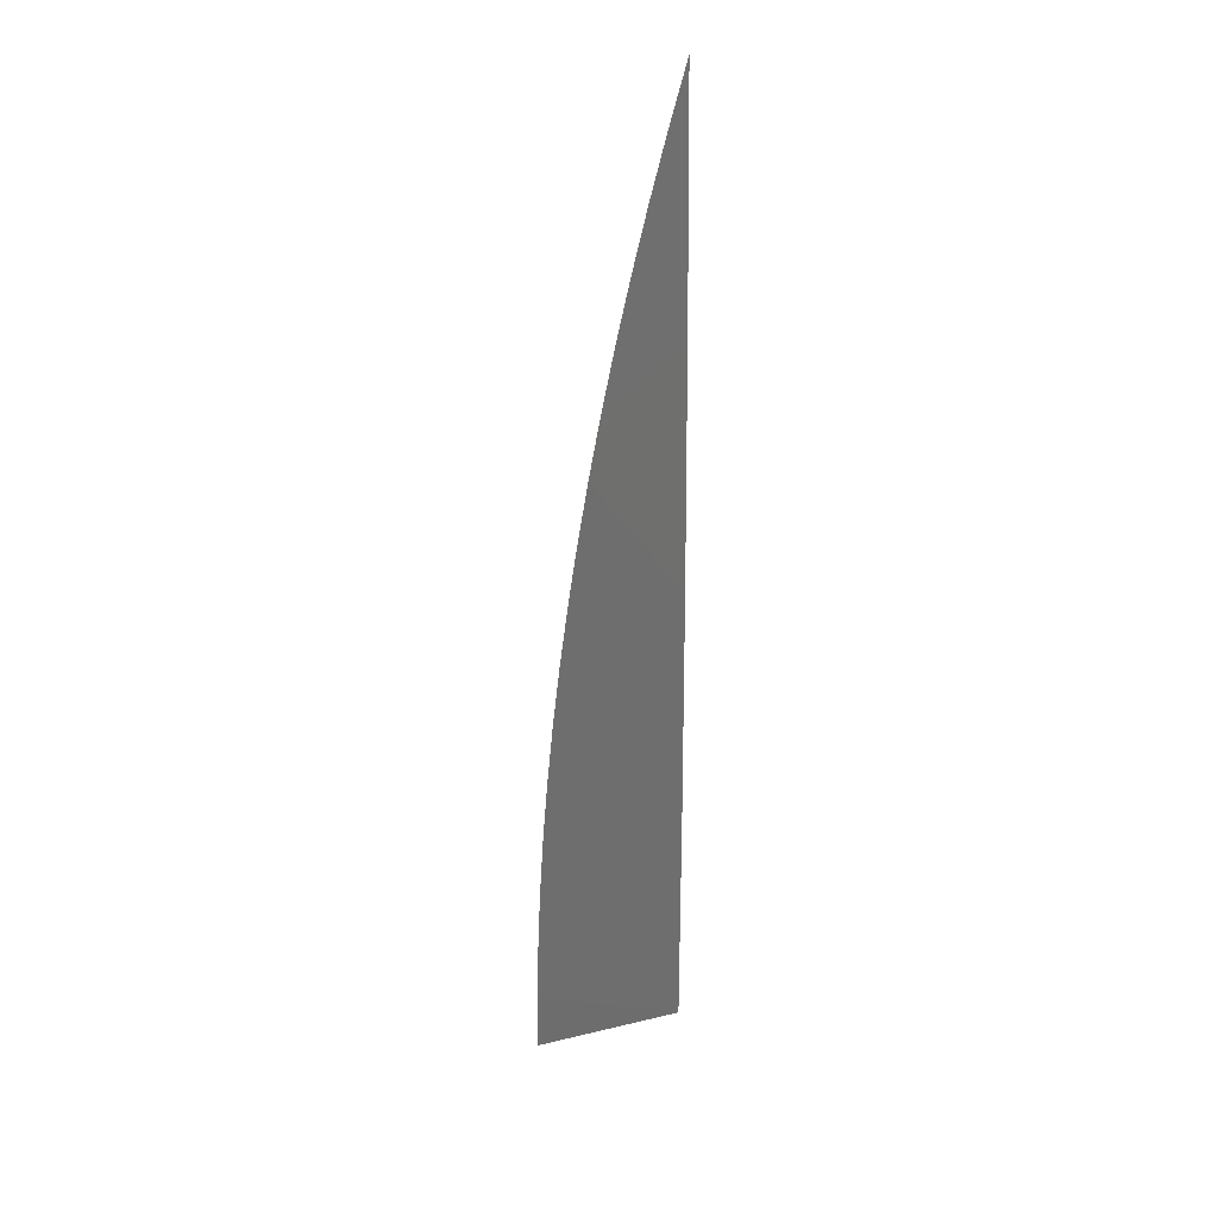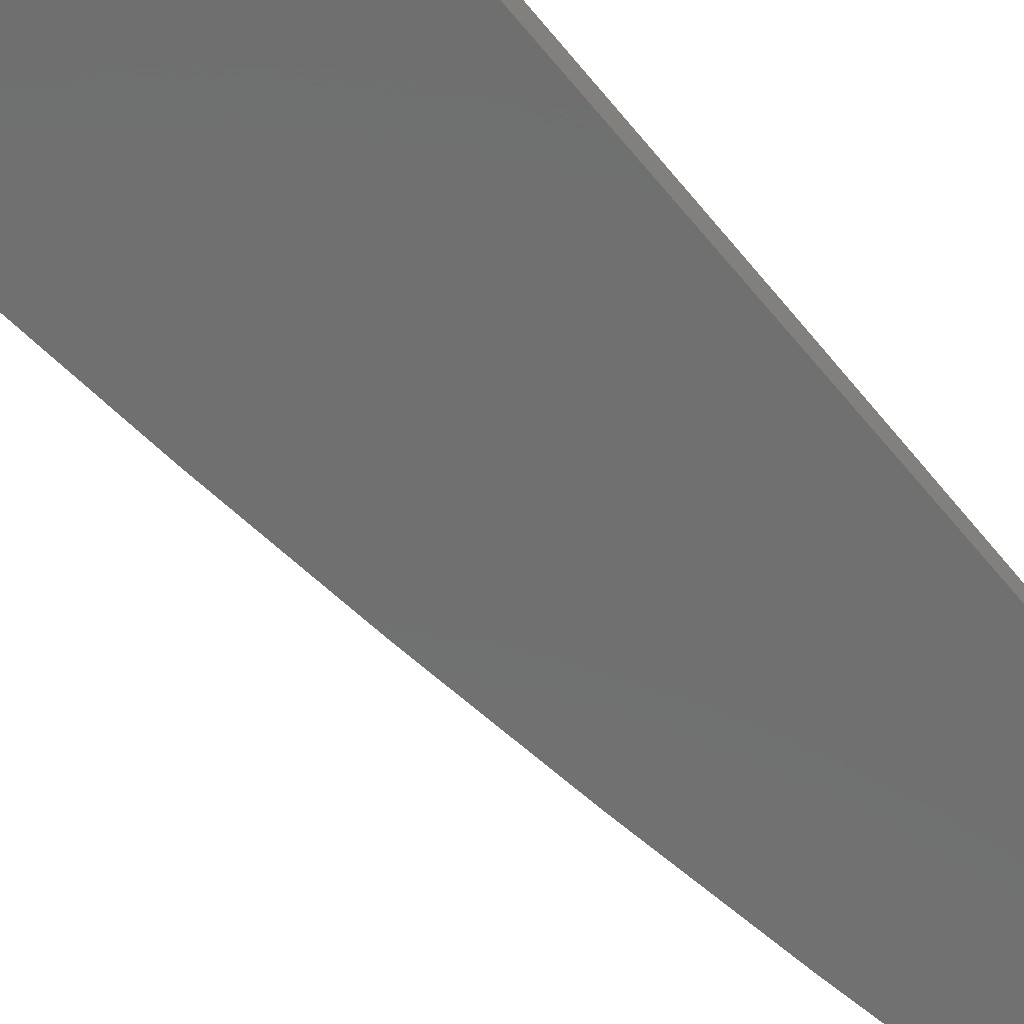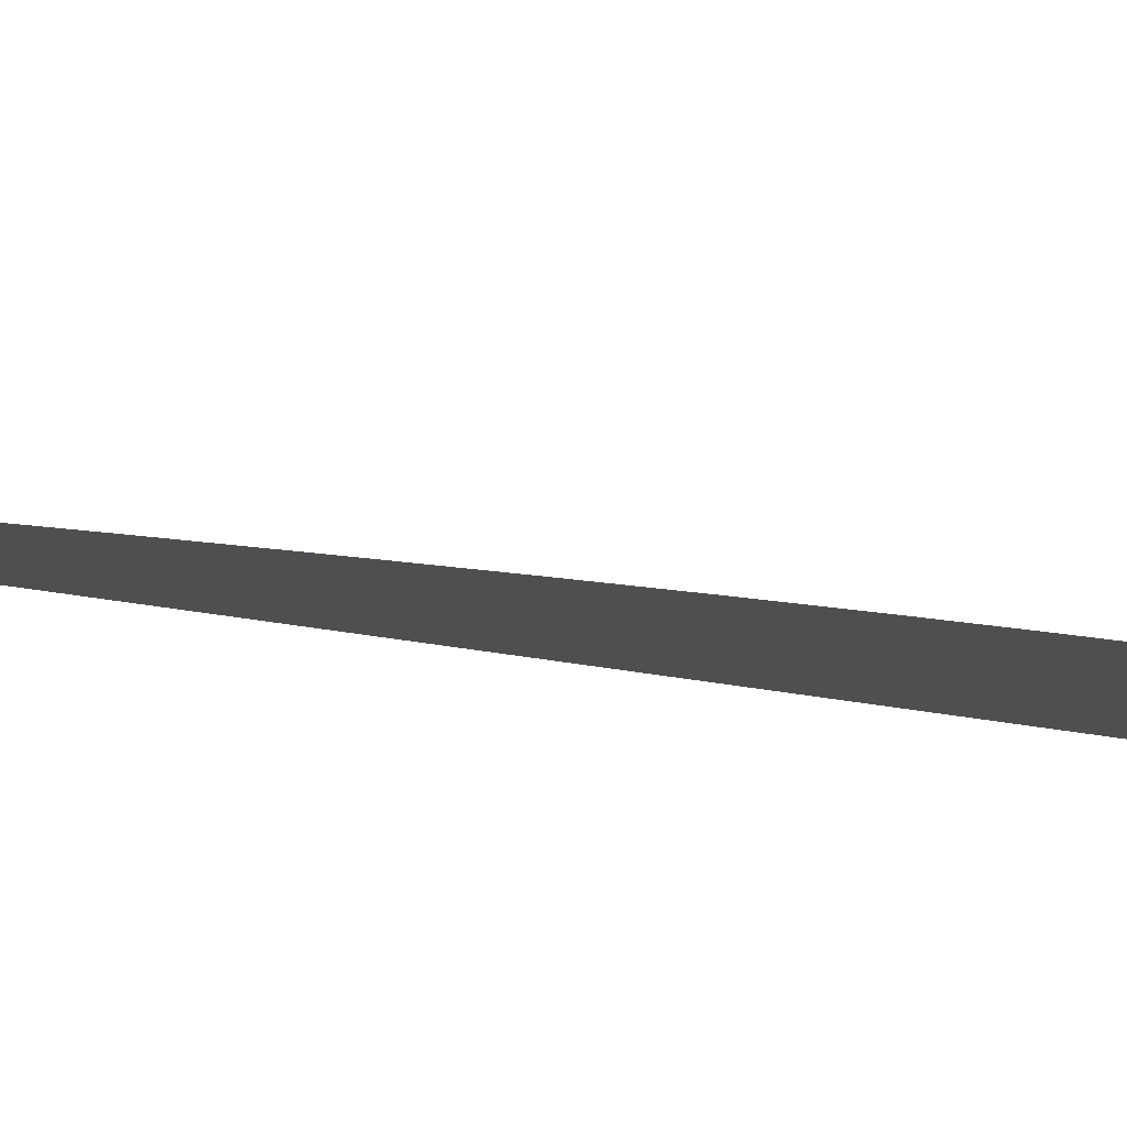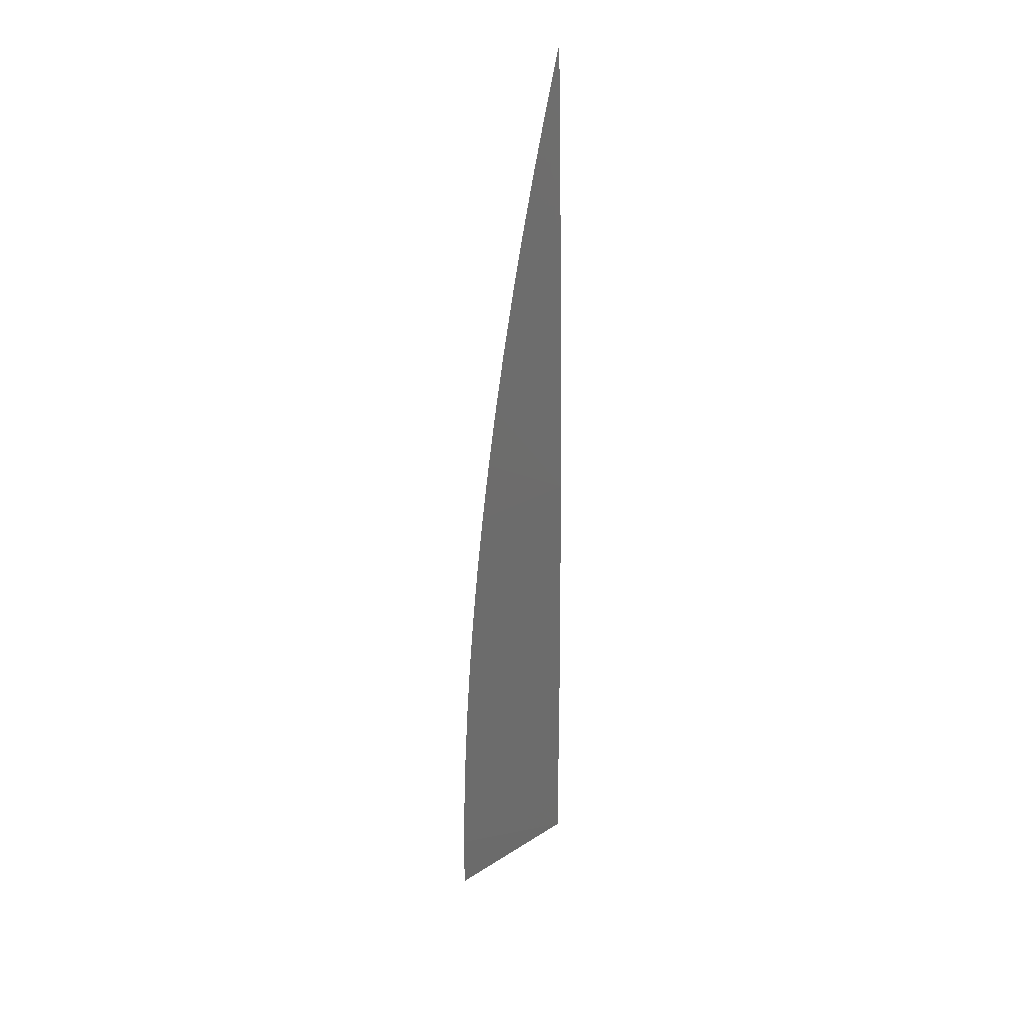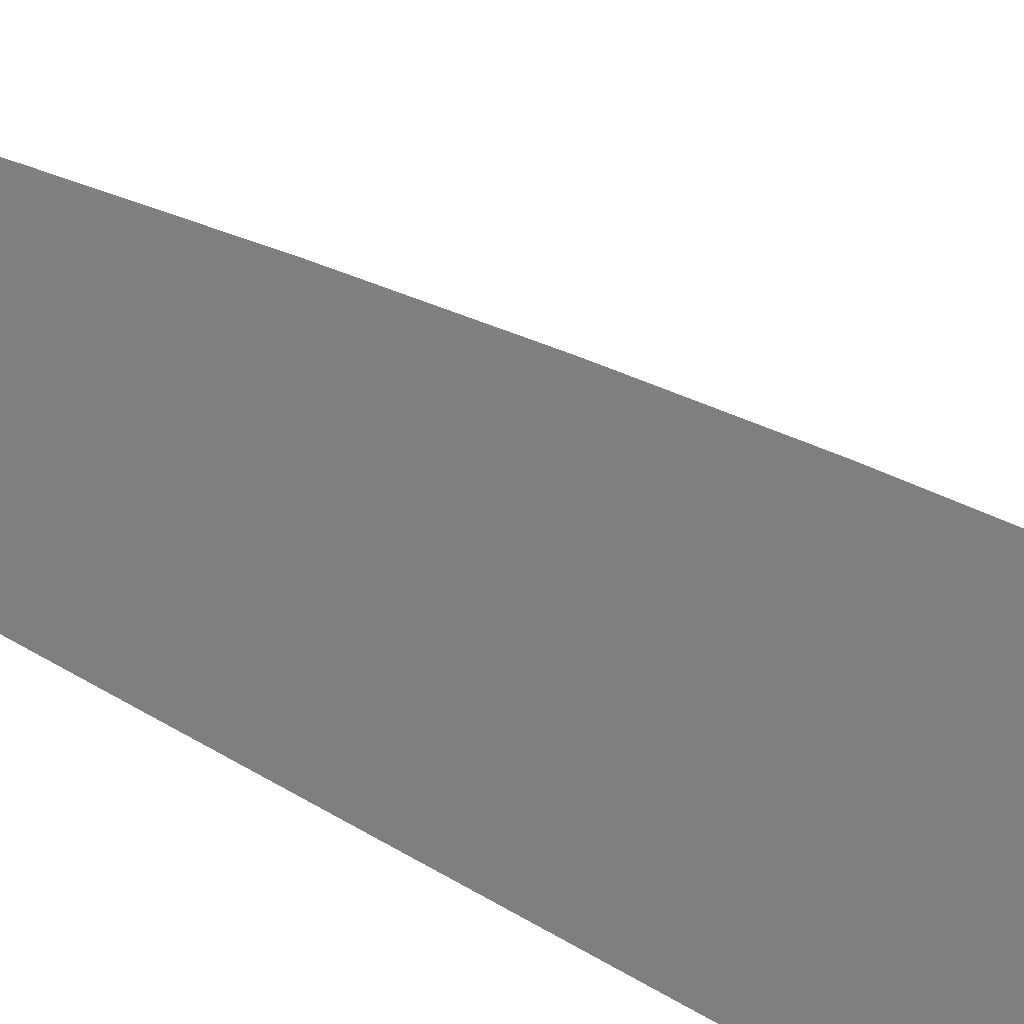
<metadata>
{"format":"stl","ext":"stl","renderer":"f3d","projection":"perspective","resolution":1024,"background":"white","views":[{"elev":29.7,"azim":154.6,"up":"+Z"},{"elev":-61.3,"azim":-141.9,"up":"+Y"},{"elev":-4.3,"azim":25.4,"up":"+Y"},{"elev":32.4,"azim":132.6,"up":"+Z"},{"elev":-79.5,"azim":60.9,"up":"+Y"}]}
</metadata>
<code>
# stl→obj: 22 verts, 40 faces
v 1.048 -5 0
v 1 -4.995 0
v 1.048 -5 0.01993
v 1.046 -5 0.05973
v 1.047 -5 0.03984
v 1 -4.995 0.07836
v 1.043 -5 0.09941
v 1.045 -5 0.07959
v 1.041 -5 0.1192
v 1 -4.996 0.1568
v 1.039 -5 0.1389
v 1.036 -5 0.1586
v 1.033 -5 0.1783
v 1.029 -5 0.1978
v 1.025 -5 0.2174
v 1 -4.998 0.2353
v 1.021 -5 0.2368
v 1.016 -5 0.2562
v 1.011 -5 0.2754
v 1.006 -5 0.2946
v 1 -5 0.3137
v 1 -5 0
f 1 2 3
f 3 2 4
f 3 4 5
f 2 6 4
f 4 6 7
f 4 7 8
f 7 6 9
f 9 6 10
f 9 10 11
f 11 10 12
f 12 10 13
f 13 10 14
f 14 10 15
f 15 10 16
f 15 16 17
f 17 16 18
f 18 16 19
f 19 16 20
f 20 16 21
f 21 16 22
f 22 16 10
f 22 10 6
f 6 2 22
f 2 1 22
f 1 3 22
f 22 3 5
f 22 5 4
f 4 8 22
f 22 8 7
f 22 7 9
f 9 11 22
f 22 11 12
f 22 12 13
f 13 14 22
f 22 14 15
f 22 15 17
f 17 18 22
f 22 18 19
f 22 19 20
f 20 21 22

</code>
